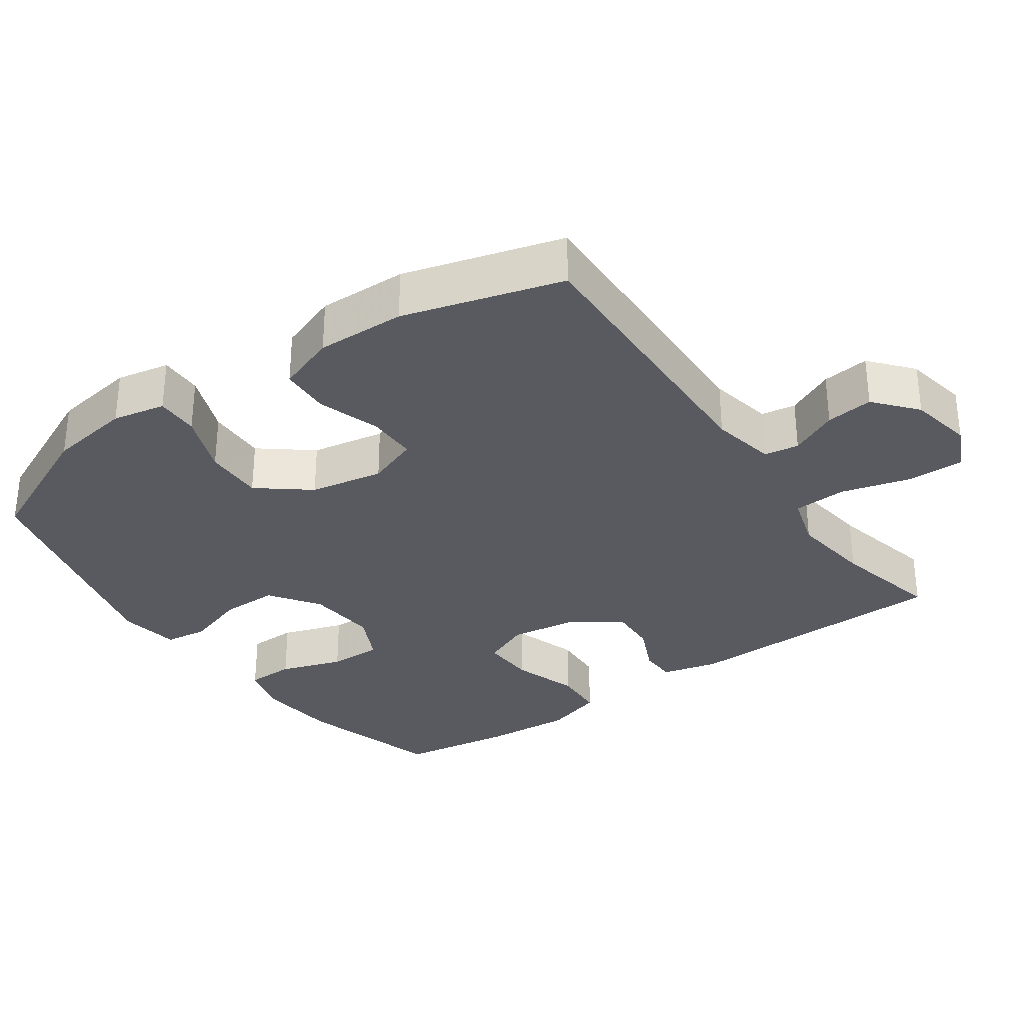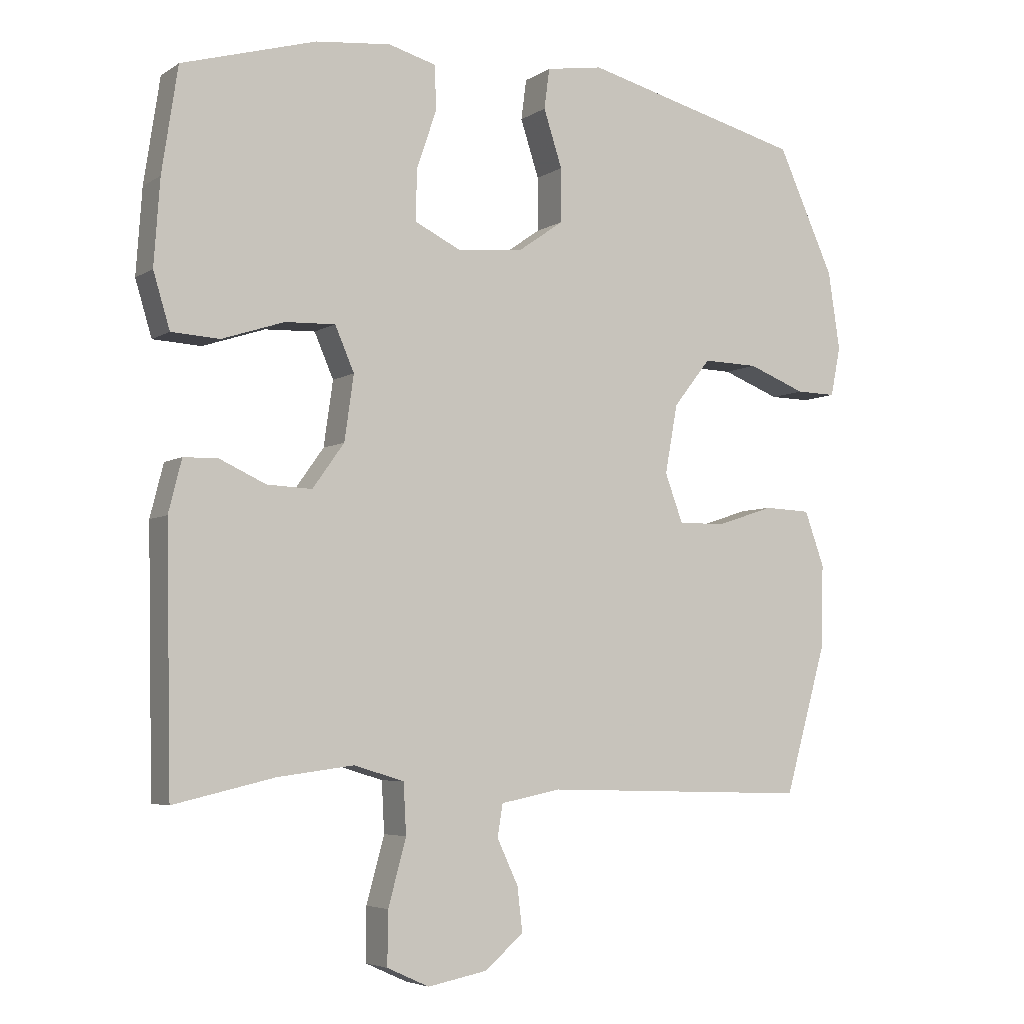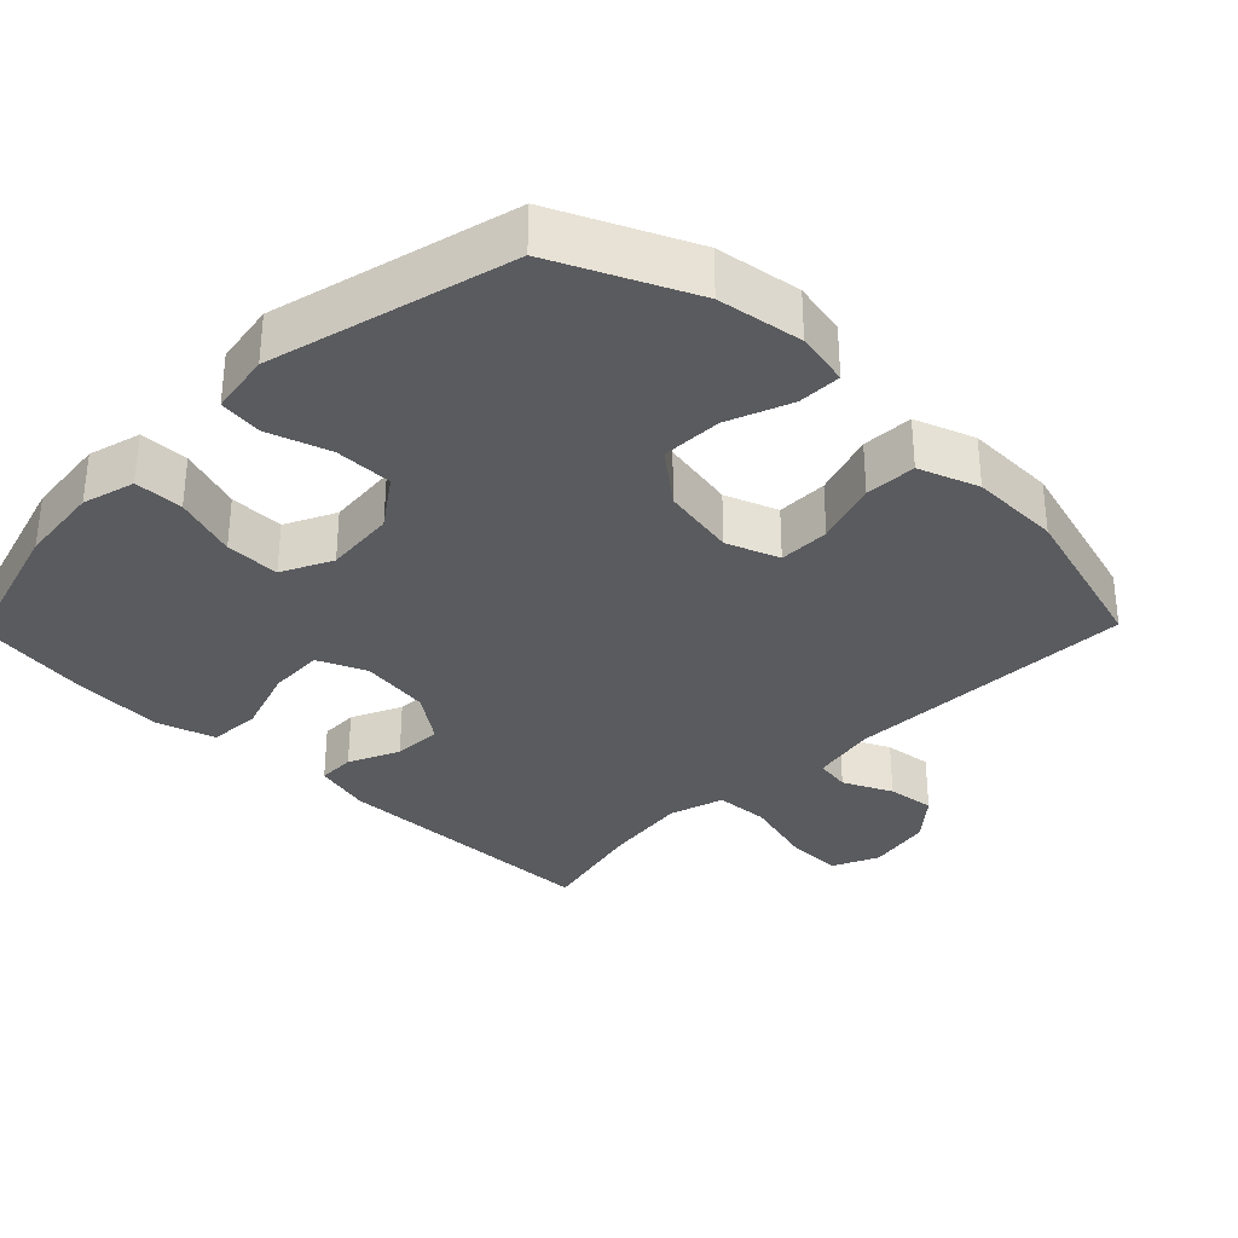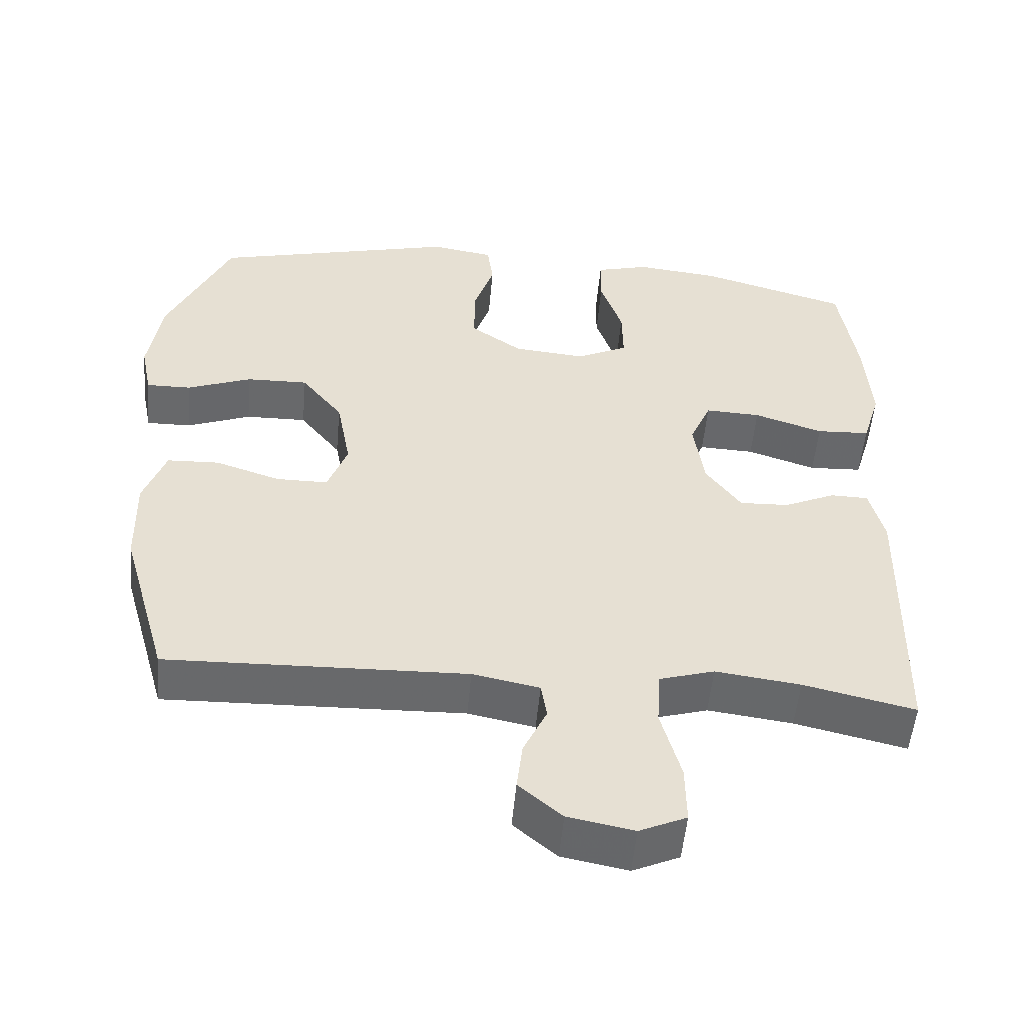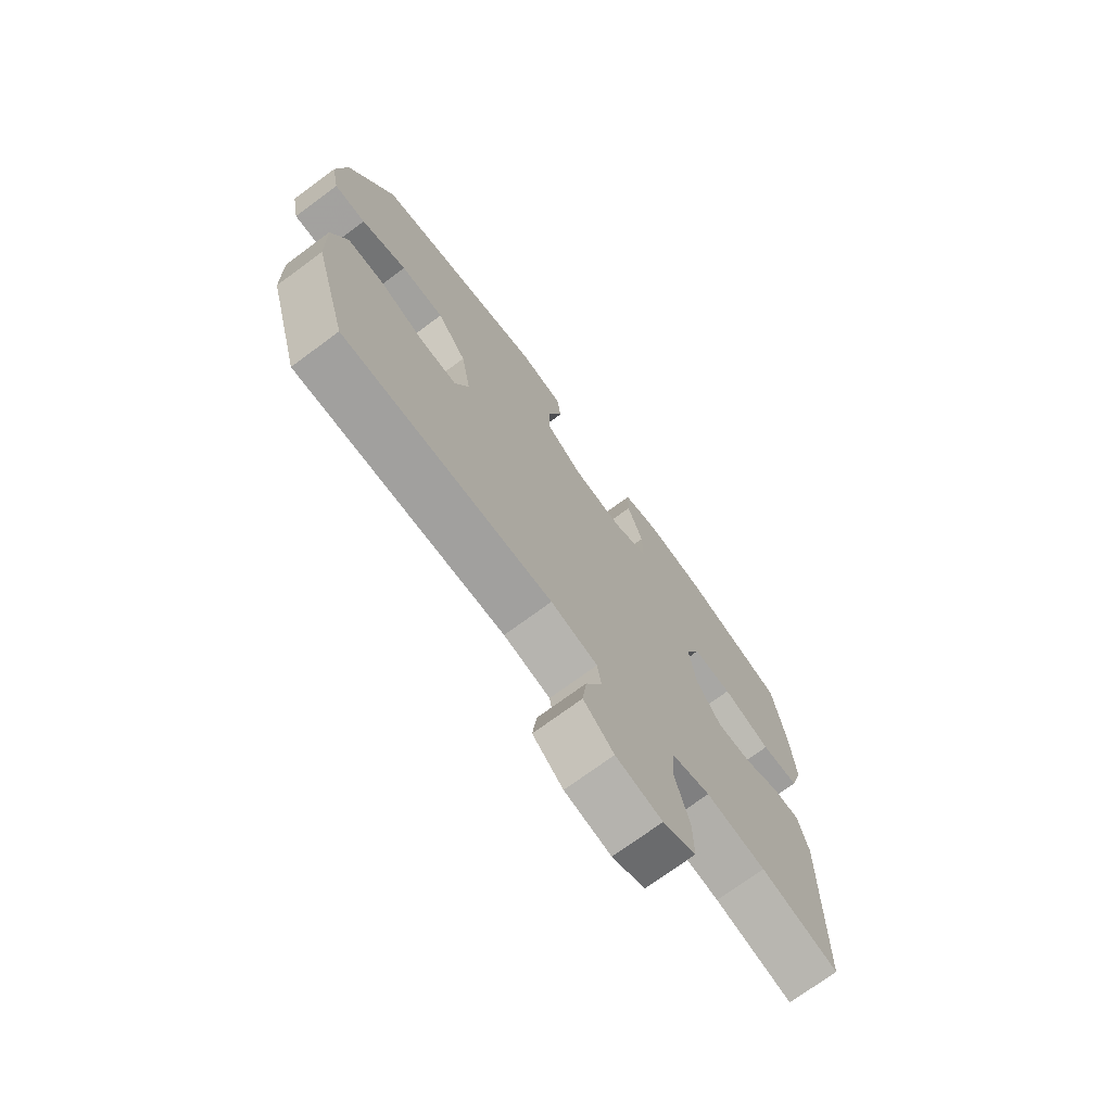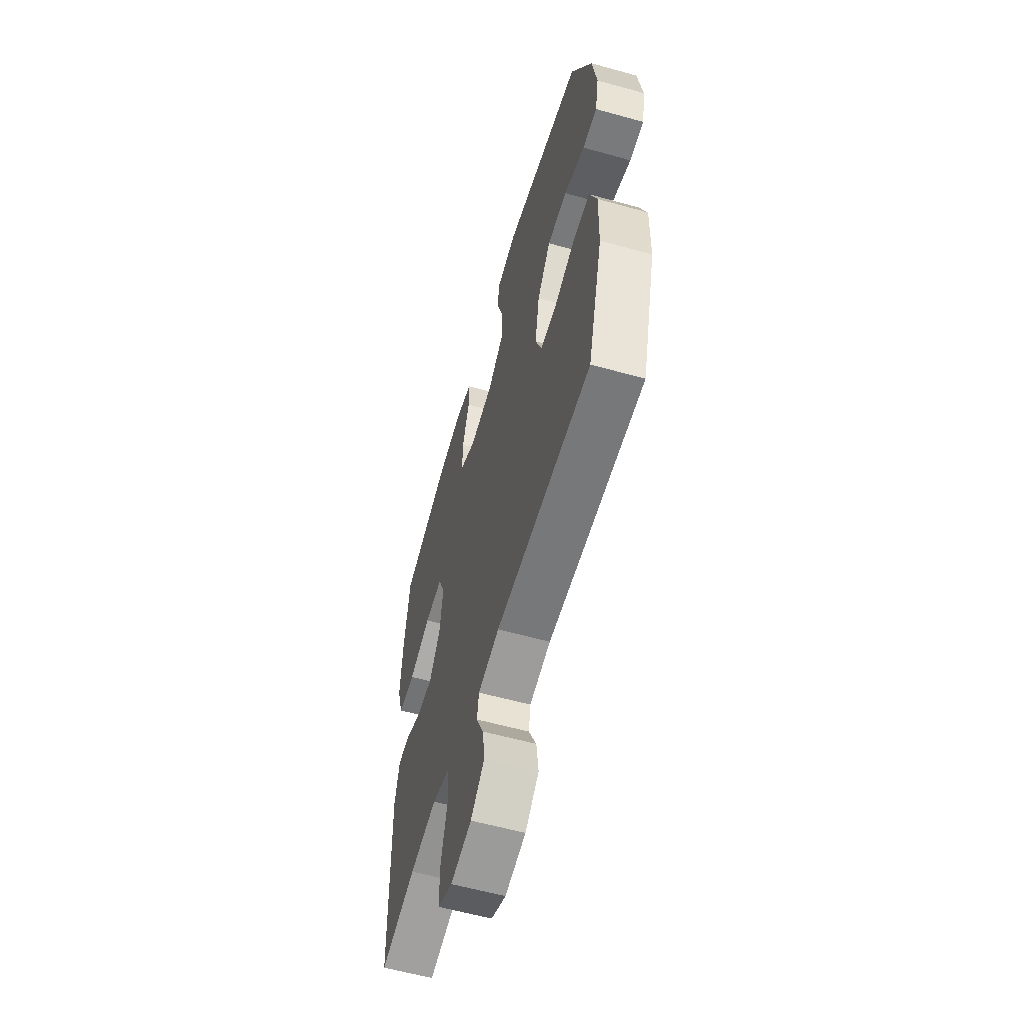
<metadata>
{"format":"obj","ext":"obj","renderer":"f3d","projection":"perspective","resolution":1024,"background":"white","views":[{"elev":-31.9,"azim":125.1,"up":"+Y"},{"elev":-5.0,"azim":-28.9,"up":"+Z"},{"elev":-32.8,"azim":45.6,"up":"+Y"},{"elev":-52.6,"azim":174.9,"up":"+Z"},{"elev":-73.0,"azim":126.4,"up":"+Z"},{"elev":-59.0,"azim":74.0,"up":"+Z"}]}
</metadata>
<code>
v 0.5 0.07 0.5
v 0.586 0.07 0.312
v 0.604 0.07 0.194
v 0.589 0.07 0.119
v 0.528 0.07 0.12
v 0.44 0.07 0.154
v 0.356 0.07 0.156
v 0.299 0.07 0.084
v 0.28 0.07 -0.02
v 0.307 0.07 -0.093
v 0.378 0.07 -0.093
v 0.466 0.07 -0.064
v 0.537 0.07 -0.067
v 0.567 0.07 -0.15
v 0.564 0.07 -0.276
v 0.5 0.07 -0.5
v 0.092 0.07 -0.488
v 0.001 0.07 -0.506
v -0.007 0.07 -0.555
v 0.025 0.07 -0.623
v 0.033 0.07 -0.69
v -0.026 0.07 -0.74
v -0.116 0.07 -0.757
v -0.18 0.07 -0.728
v -0.179 0.07 -0.648
v -0.152 0.07 -0.549
v -0.156 0.07 -0.473
v -0.232 0.07 -0.45
v -0.348 0.07 -0.465
v -0.5 0.07 -0.5
v -0.508 0.07 -0.116
v -0.488 0.07 -0.037
v -0.436 0.07 -0.036
v -0.366 0.07 -0.068
v -0.298 0.07 -0.071
v -0.25 0.07 -0.004
v -0.236 0.07 0.094
v -0.265 0.07 0.161
v -0.341 0.07 0.158
v -0.435 0.07 0.127
v -0.508 0.07 0.131
v -0.533 0.07 0.214
v -0.524 0.07 0.342
v -0.5 0.07 0.5
v -0.297 0.07 0.559
v -0.183 0.07 0.571
v -0.11 0.07 0.551
v -0.109 0.07 0.483
v -0.139 0.07 0.395
v -0.14 0.07 0.319
v -0.07 0.07 0.285
v 0.029 0.07 0.294
v 0.099 0.07 0.343
v 0.099 0.07 0.424
v 0.071 0.07 0.51
v 0.079 0.07 0.571
v 0.165 0.07 0.585
v 0.5 0 0.5
v 0.586 0 0.312
v 0.604 0 0.194
v 0.589 0 0.119
v 0.528 0 0.12
v 0.44 0 0.154
v 0.356 0 0.156
v 0.299 0 0.084
v 0.28 0 -0.02
v 0.307 0 -0.093
v 0.378 0 -0.093
v 0.466 0 -0.064
v 0.537 0 -0.067
v 0.567 0 -0.15
v 0.564 0 -0.276
v 0.5 0 -0.5
v 0.092 0 -0.488
v 0.001 0 -0.506
v -0.007 0 -0.555
v 0.025 0 -0.623
v 0.033 0 -0.69
v -0.026 0 -0.74
v -0.116 0 -0.757
v -0.18 0 -0.728
v -0.179 0 -0.648
v -0.152 0 -0.549
v -0.156 0 -0.473
v -0.232 0 -0.45
v -0.348 0 -0.465
v -0.5 0 -0.5
v -0.508 0 -0.116
v -0.488 0 -0.037
v -0.436 0 -0.036
v -0.366 0 -0.068
v -0.298 0 -0.071
v -0.25 0 -0.004
v -0.236 0 0.094
v -0.265 0 0.161
v -0.341 0 0.158
v -0.435 0 0.127
v -0.508 0 0.131
v -0.533 0 0.214
v -0.524 0 0.342
v -0.5 0 0.5
v -0.297 0 0.559
v -0.183 0 0.571
v -0.11 0 0.551
v -0.109 0 0.483
v -0.139 0 0.395
v -0.14 0 0.319
v -0.07 0 0.285
v 0.029 0 0.294
v 0.099 0 0.343
v 0.099 0 0.424
v 0.071 0 0.51
v 0.079 0 0.571
v 0.165 0 0.585
f 54 55 56 57
f 53 54 57 1
f 52 53 1 2
f 51 52 2 3
f 46 47 48 49
f 46 49 50
f 45 46 50
f 44 45 50
f 43 44 50
f 42 43 50 51
f 39 40 41 42
f 38 39 42 51
f 31 32 33 34
f 29 30 31 34
f 28 29 34 35
f 27 28 35 36
f 23 24 25 26
f 23 26 27
f 22 23 27
f 19 20 21 22
f 19 22 27 36
f 14 15 16 17
f 14 17 18
f 11 12 13 14
f 10 11 14 18
f 9 10 18
f 8 9 18
f 3 4 5 6
f 3 6 7
f 37 38 51 3
f 18 19 36 37
f 8 18 37
f 7 8 37
f 3 7 37
f 114 113 112 111
f 58 114 111 110
f 59 58 110 109
f 60 59 109 108
f 106 105 104 103
f 107 106 103
f 107 103 102
f 107 102 101
f 107 101 100
f 108 107 100 99
f 99 98 97 96
f 108 99 96 95
f 91 90 89 88
f 91 88 87 86
f 92 91 86 85
f 93 92 85 84
f 83 82 81 80
f 84 83 80
f 84 80 79
f 79 78 77 76
f 93 84 79 76
f 74 73 72 71
f 75 74 71
f 71 70 69 68
f 75 71 68 67
f 75 67 66
f 75 66 65
f 63 62 61 60
f 64 63 60
f 60 108 95 94
f 94 93 76 75
f 94 75 65
f 94 65 64
f 94 64 60
f 1 58 59 2
f 2 59 60 3
f 3 60 61 4
f 4 61 62 5
f 5 62 63 6
f 6 63 64 7
f 7 64 65 8
f 8 65 66 9
f 9 66 67 10
f 10 67 68 11
f 11 68 69 12
f 12 69 70 13
f 13 70 71 14
f 14 71 72 15
f 15 72 73 16
f 16 73 74 17
f 17 74 75 18
f 18 75 76 19
f 19 76 77 20
f 20 77 78 21
f 21 78 79 22
f 22 79 80 23
f 23 80 81 24
f 24 81 82 25
f 25 82 83 26
f 26 83 84 27
f 27 84 85 28
f 28 85 86 29
f 29 86 87 30
f 30 87 88 31
f 31 88 89 32
f 32 89 90 33
f 33 90 91 34
f 34 91 92 35
f 35 92 93 36
f 36 93 94 37
f 37 94 95 38
f 38 95 96 39
f 39 96 97 40
f 40 97 98 41
f 41 98 99 42
f 42 99 100 43
f 43 100 101 44
f 44 101 102 45
f 45 102 103 46
f 46 103 104 47
f 47 104 105 48
f 48 105 106 49
f 49 106 107 50
f 50 107 108 51
f 51 108 109 52
f 52 109 110 53
f 53 110 111 54
f 54 111 112 55
f 55 112 113 56
f 56 113 114 57
f 57 114 58 1

</code>
